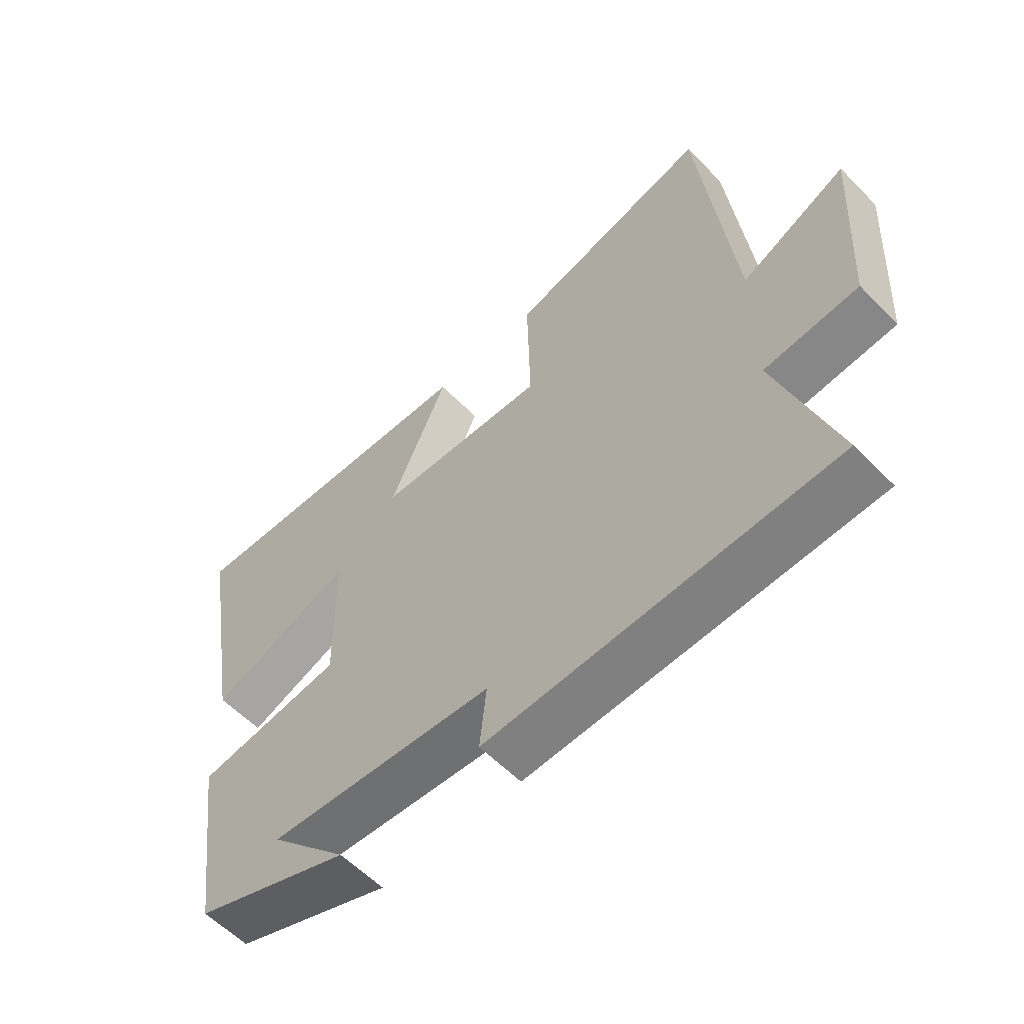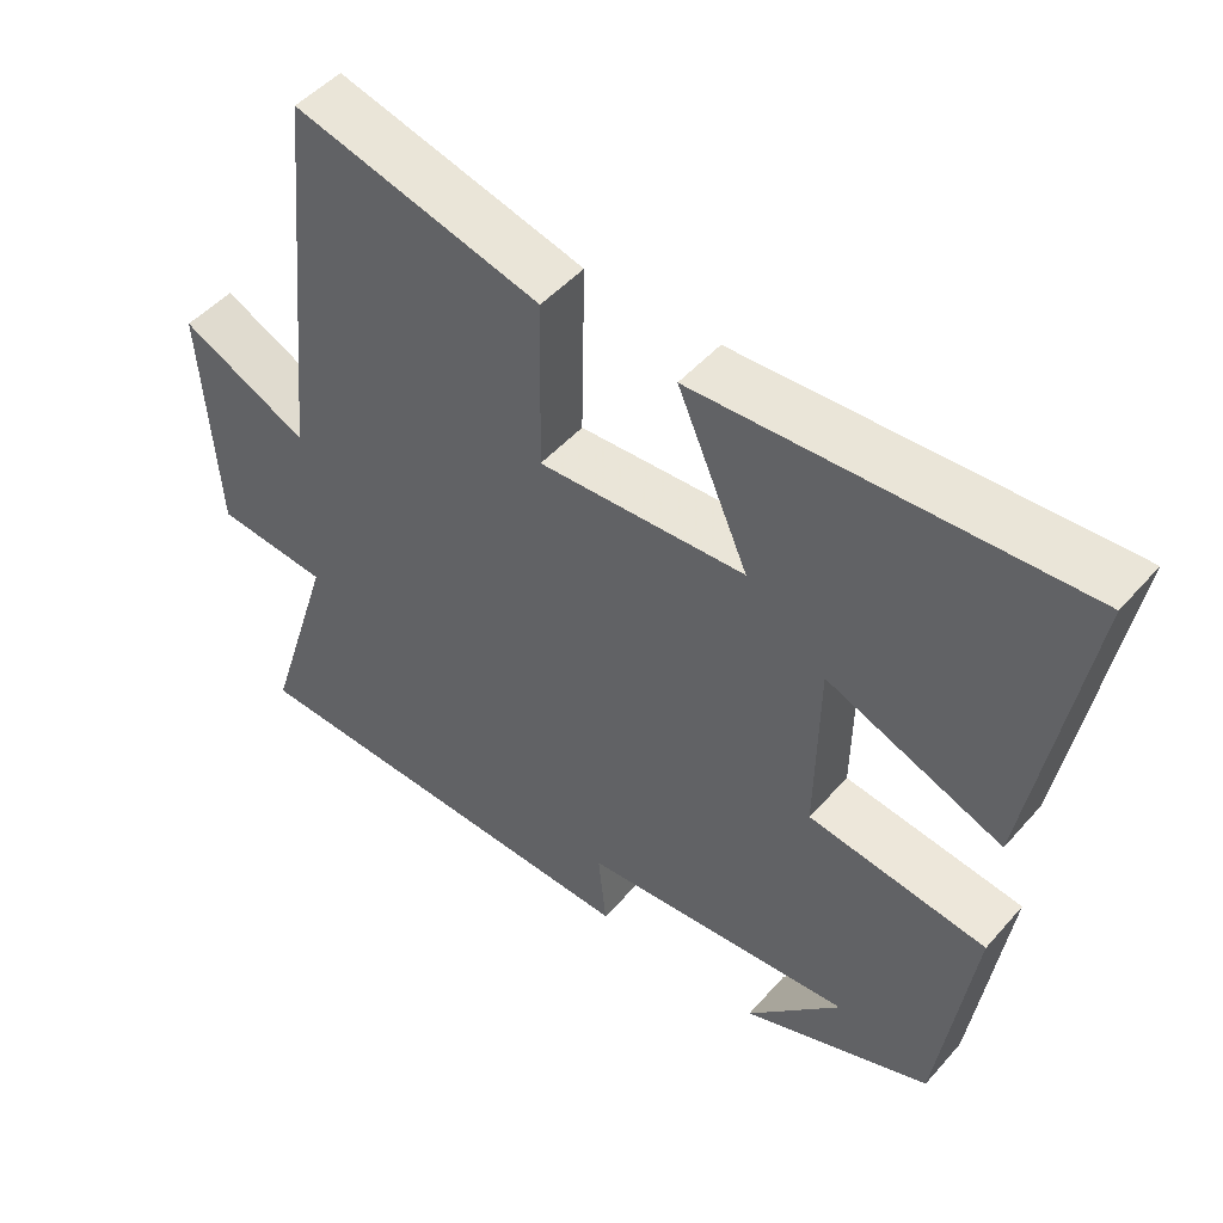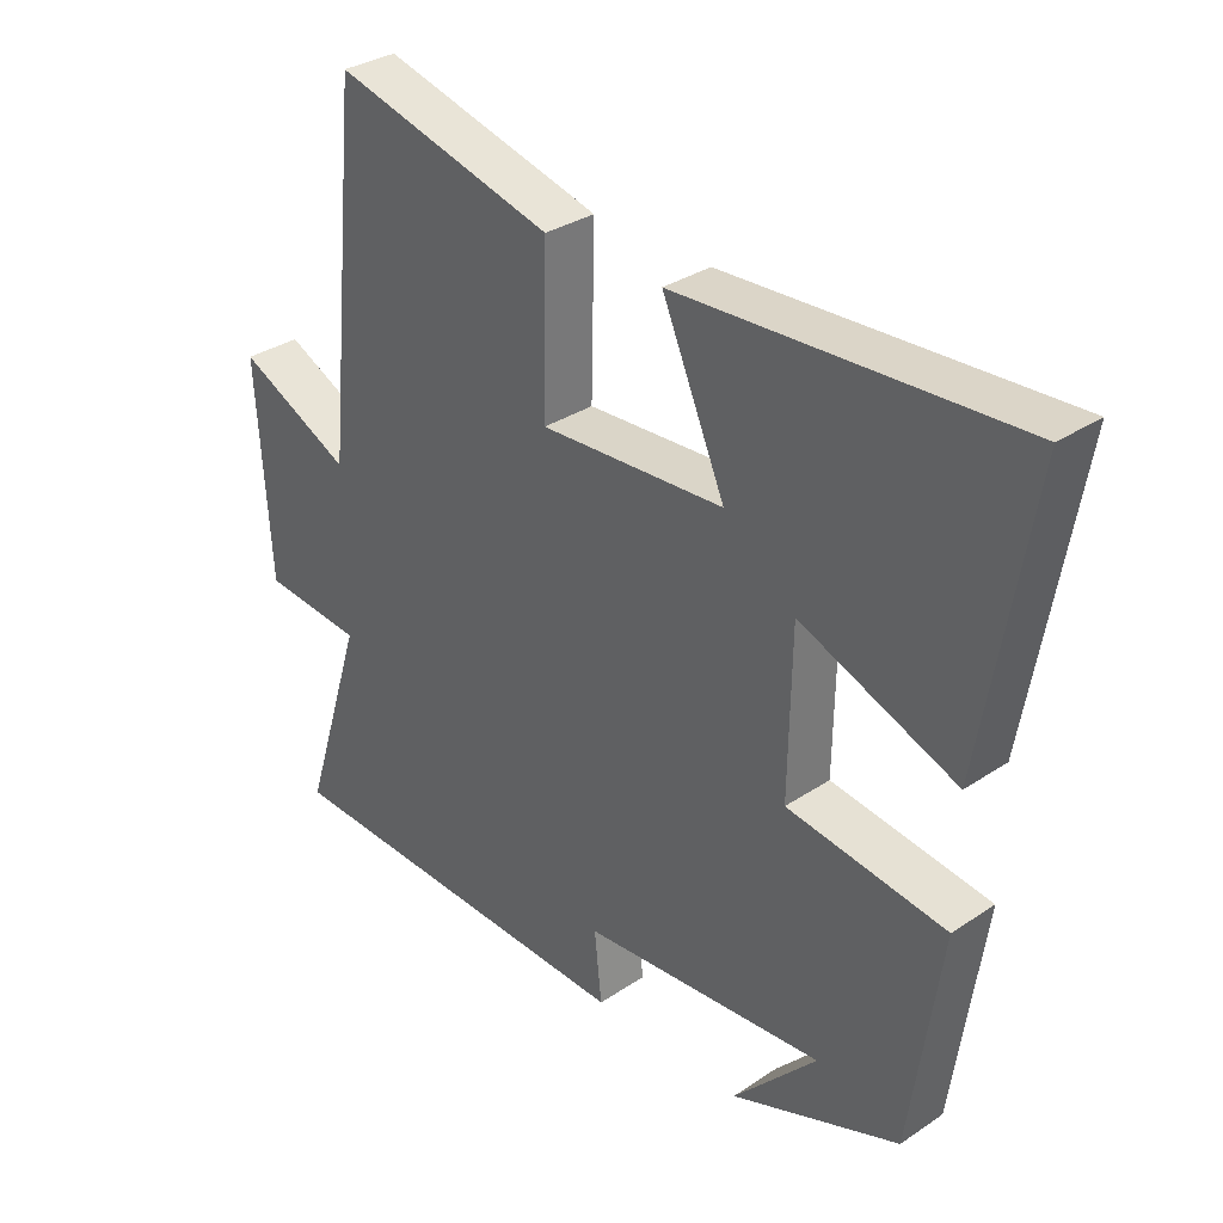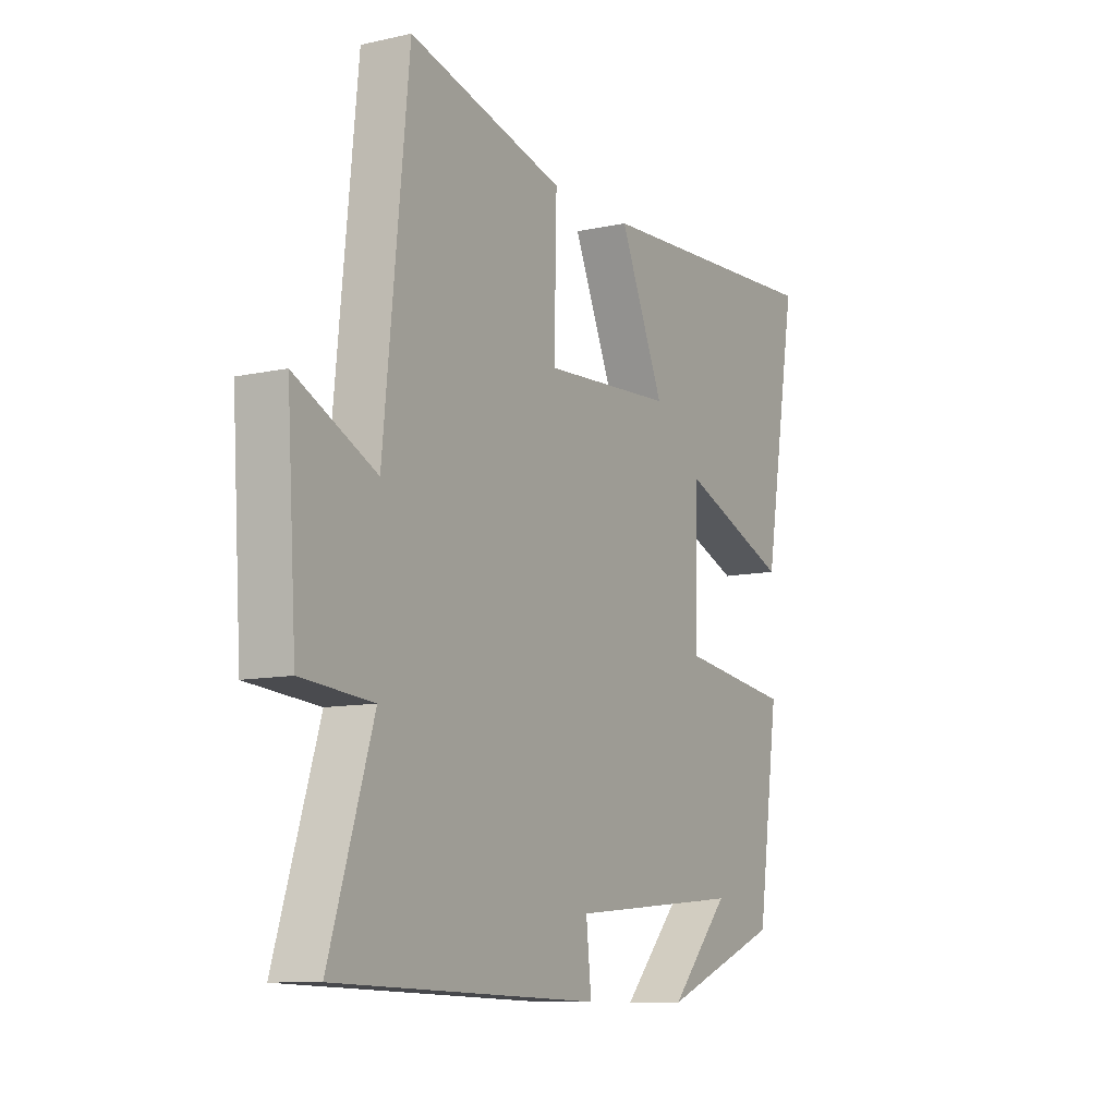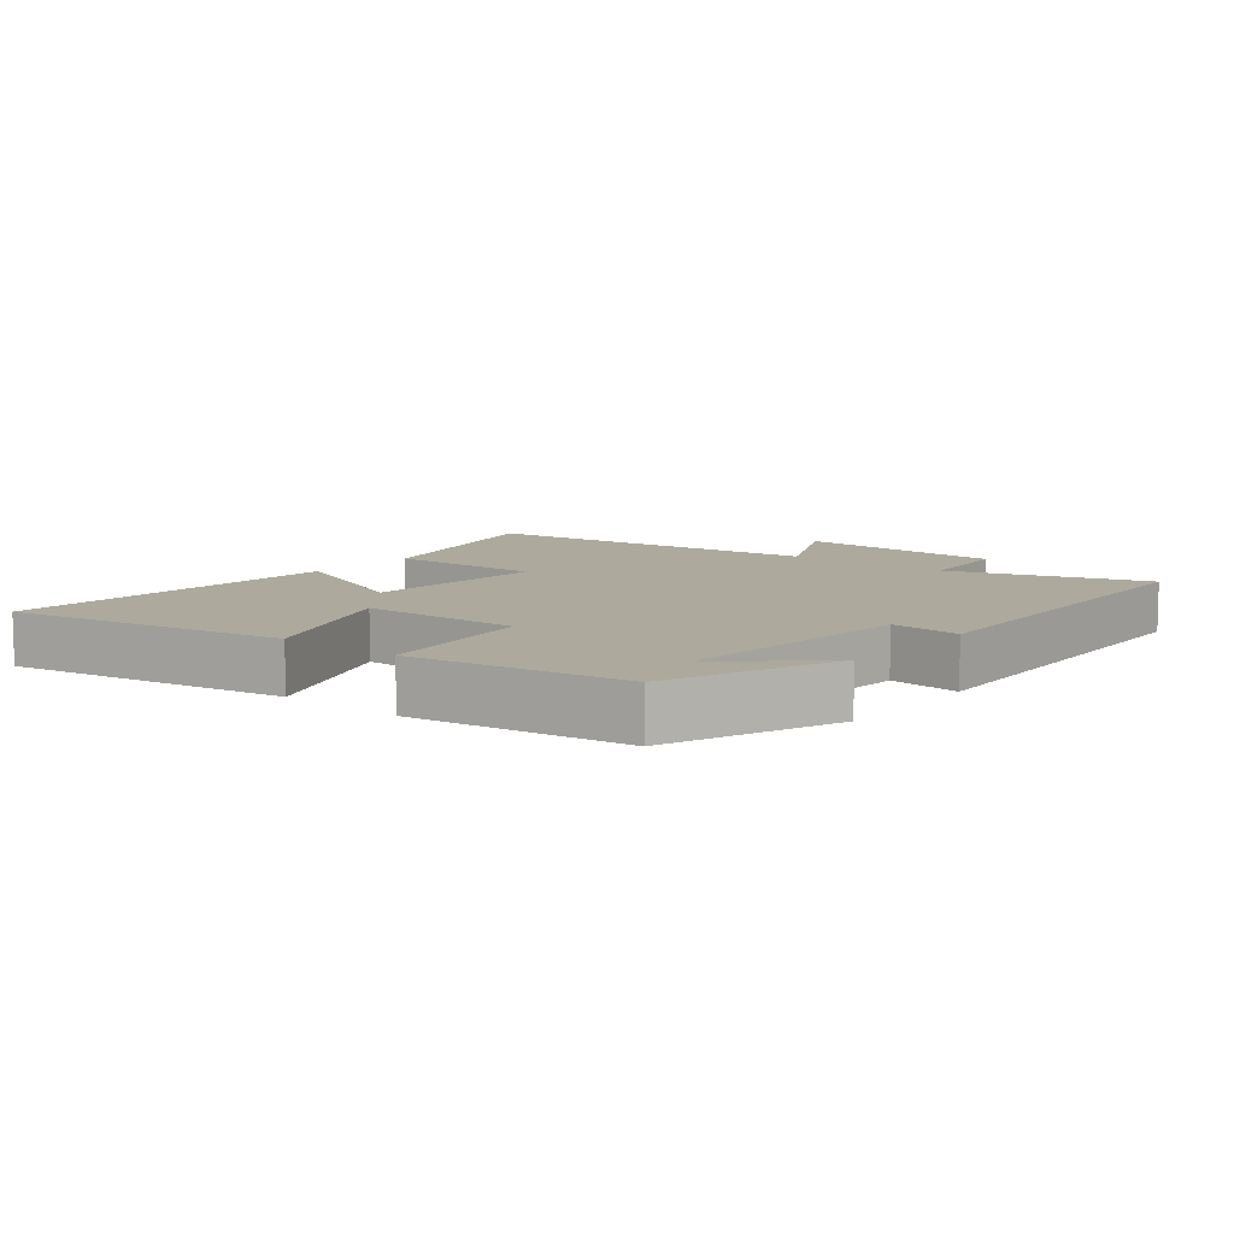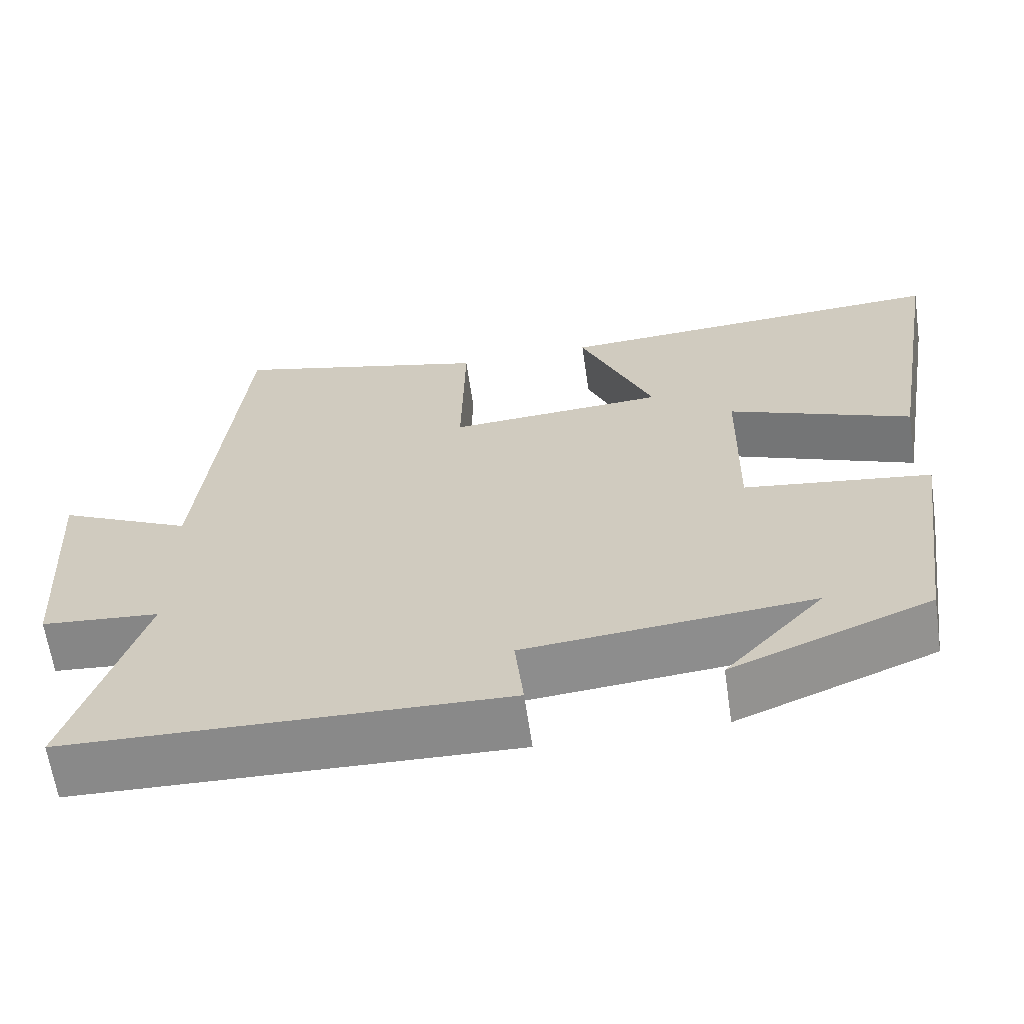
<metadata>
{"format":"obj","ext":"obj","renderer":"f3d","projection":"perspective","resolution":1024,"background":"white","views":[{"elev":-58.8,"azim":-136.1,"up":"+Z"},{"elev":48.9,"azim":39.3,"up":"+Z"},{"elev":32.4,"azim":47.1,"up":"+Z"},{"elev":-10.0,"azim":-60.2,"up":"+Z"},{"elev":8.9,"azim":128.9,"up":"+Y"},{"elev":-63.5,"azim":8.3,"up":"+Z"}]}
</metadata>
<code>
v 0.454 0.07 -0.401
v 0.199 0.07 -0.5
v 0.326 0.07 -0.363
v -0.042 0.07 -0.395
v -0.031 0.07 -0.5
v -0.593 0.07 -0.482
v -0.5 0.07 -0.187
v -0.652 0.07 -0.174
v -0.672 0.07 0.144
v -0.5 0.07 0.061
v -0.447 0.07 0.586
v -0.115 0.07 0.5
v -0.12 0.07 0.266
v 0.158 0.07 0.282
v 0.063 0.07 0.5
v 0.572 0.07 0.527
v 0.5 0.07 0.104
v 0.265 0.07 0.197
v 0.261 0.07 -0.045
v 0.5 0.07 -0.078
v 0.454 0 -0.401
v 0.199 0 -0.5
v 0.326 0 -0.363
v -0.042 0 -0.395
v -0.031 0 -0.5
v -0.593 0 -0.482
v -0.5 0 -0.187
v -0.652 0 -0.174
v -0.672 0 0.144
v -0.5 0 0.061
v -0.447 0 0.586
v -0.115 0 0.5
v -0.12 0 0.266
v 0.158 0 0.282
v 0.063 0 0.5
v 0.572 0 0.527
v 0.5 0 0.104
v 0.265 0 0.197
v 0.261 0 -0.045
v 0.5 0 -0.078
f 19 20 1
f 16 17 18
f 15 16 18
f 14 15 18
f 13 14 18 19
f 10 11 12 13
f 10 13 19 1
f 7 8 9 10
f 4 5 6 7
f 3 4 7 10
f 1 2 3
f 1 3 10
f 21 40 39
f 38 37 36
f 38 36 35
f 38 35 34
f 39 38 34 33
f 33 32 31 30
f 21 39 33 30
f 30 29 28 27
f 27 26 25 24
f 30 27 24 23
f 23 22 21
f 30 23 21
f 1 21 22 2
f 2 22 23 3
f 3 23 24 4
f 4 24 25 5
f 5 25 26 6
f 6 26 27 7
f 7 27 28 8
f 8 28 29 9
f 9 29 30 10
f 10 30 31 11
f 11 31 32 12
f 12 32 33 13
f 13 33 34 14
f 14 34 35 15
f 15 35 36 16
f 16 36 37 17
f 17 37 38 18
f 18 38 39 19
f 19 39 40 20
f 20 40 21 1

</code>
